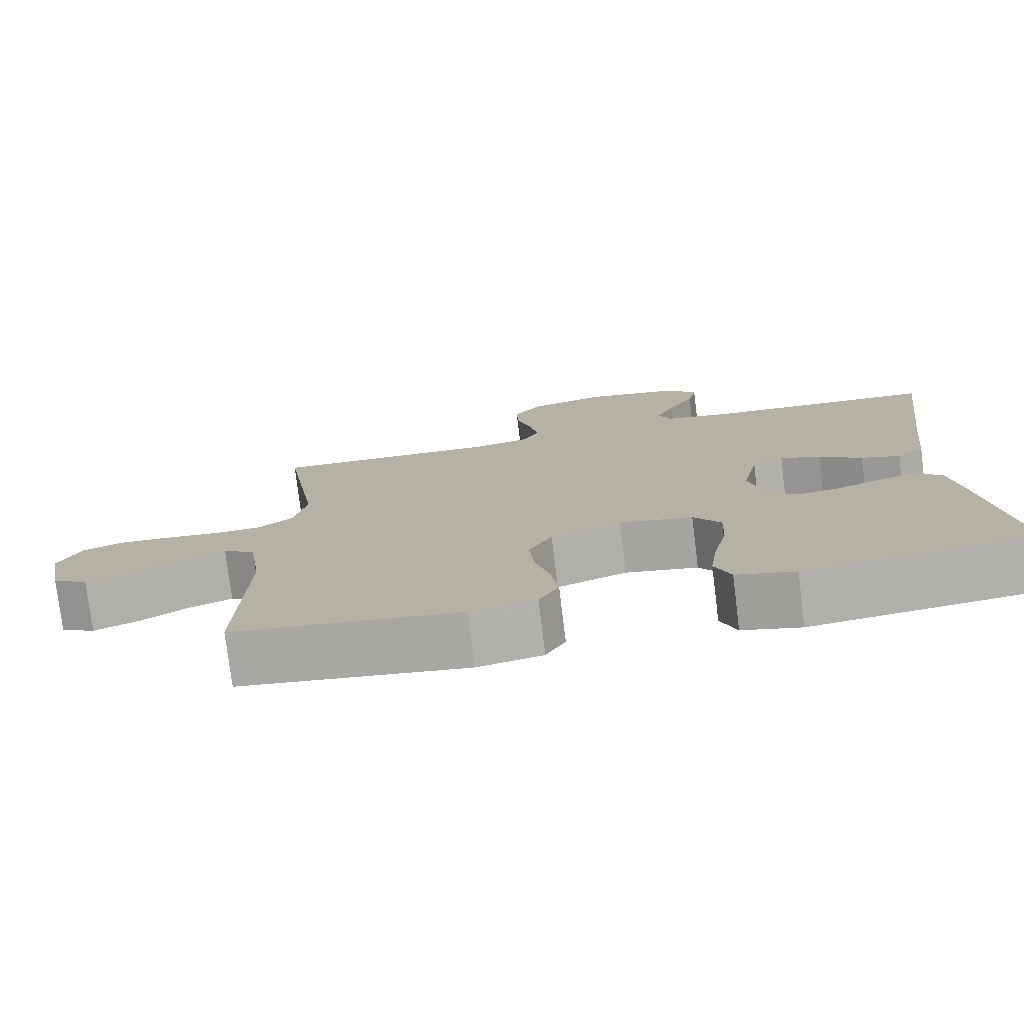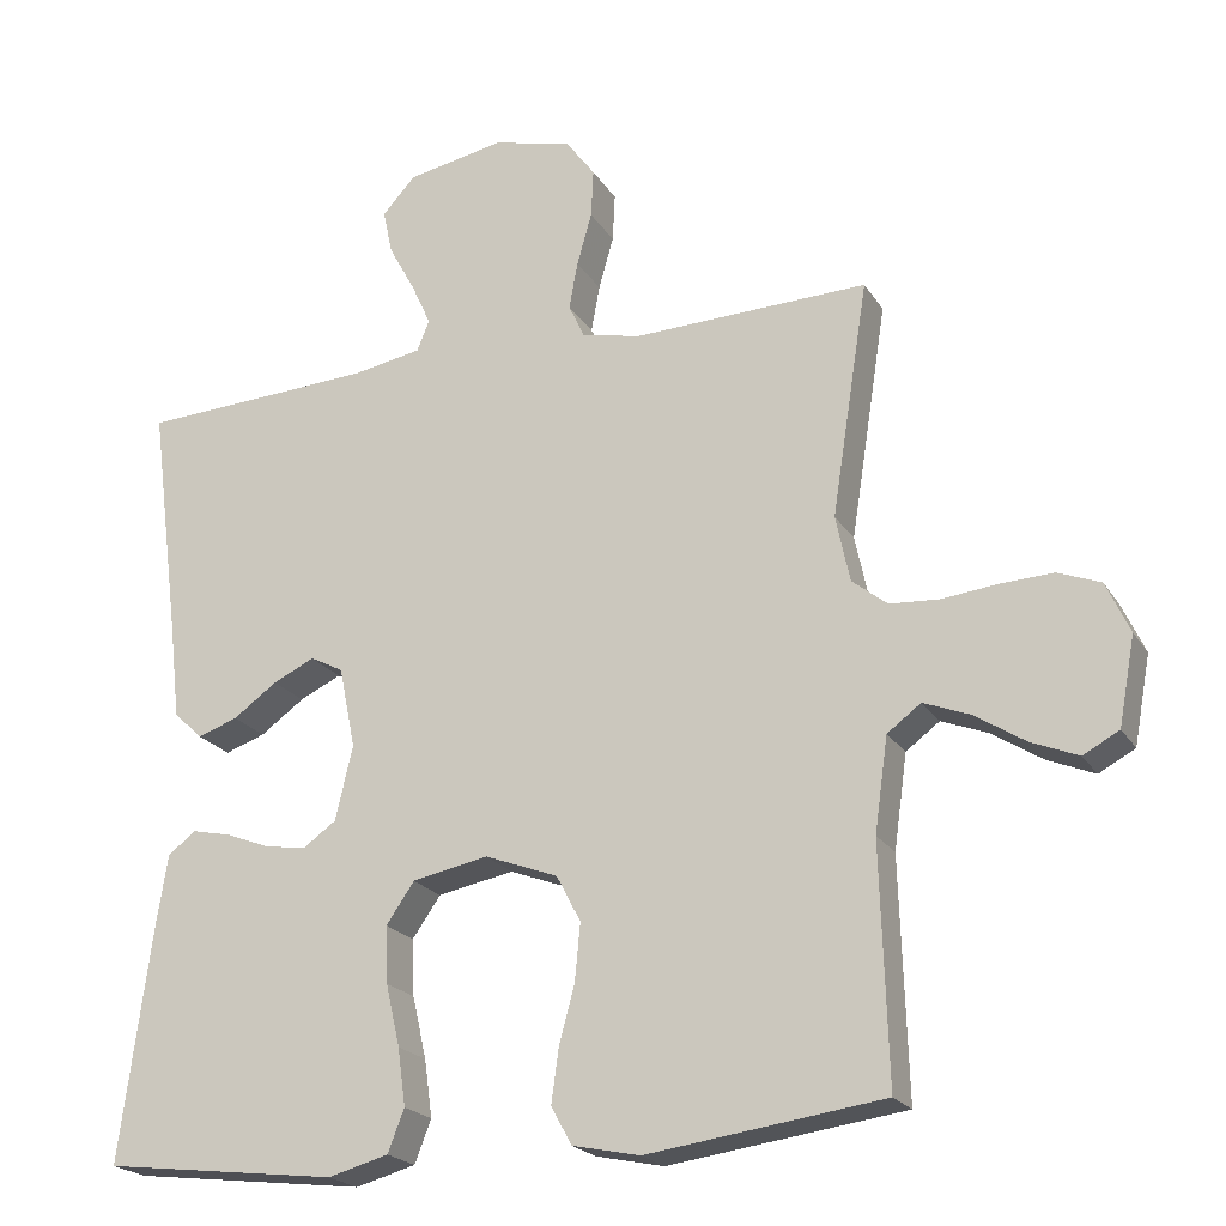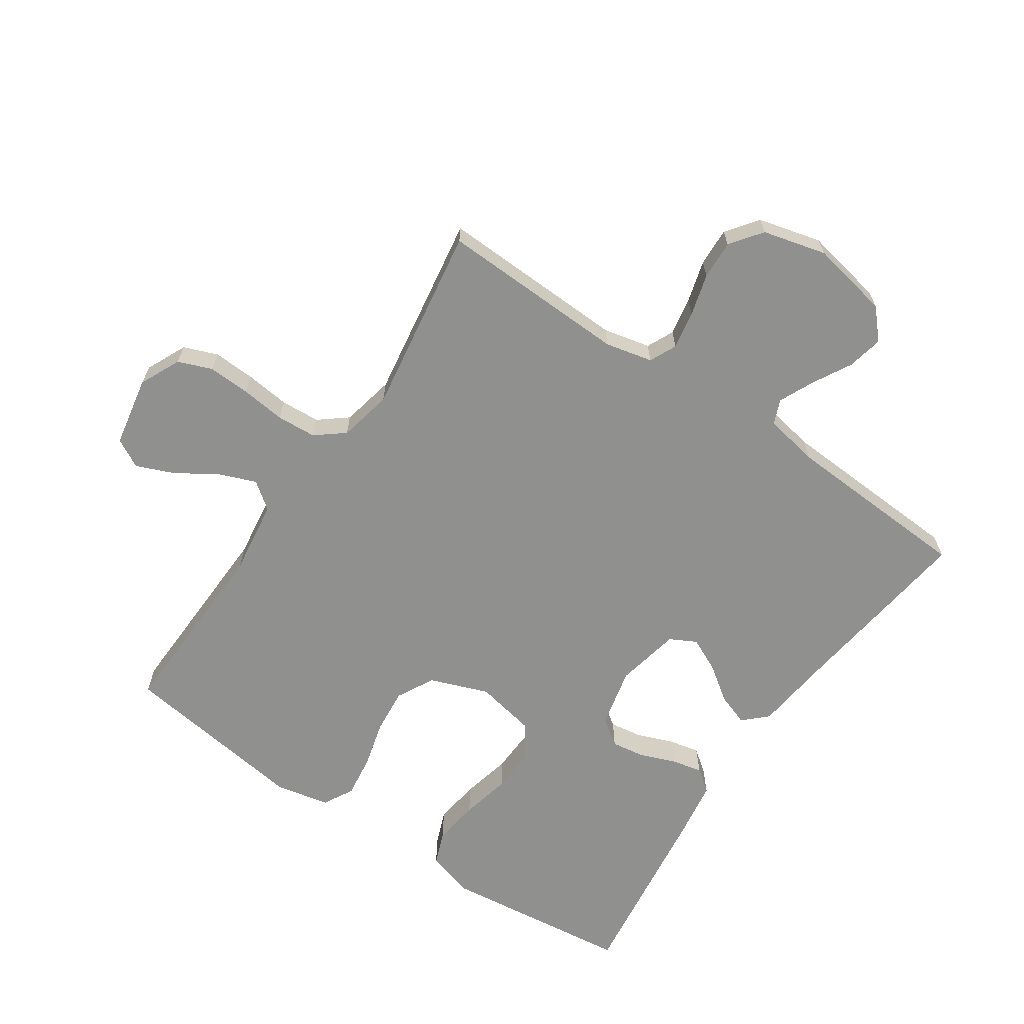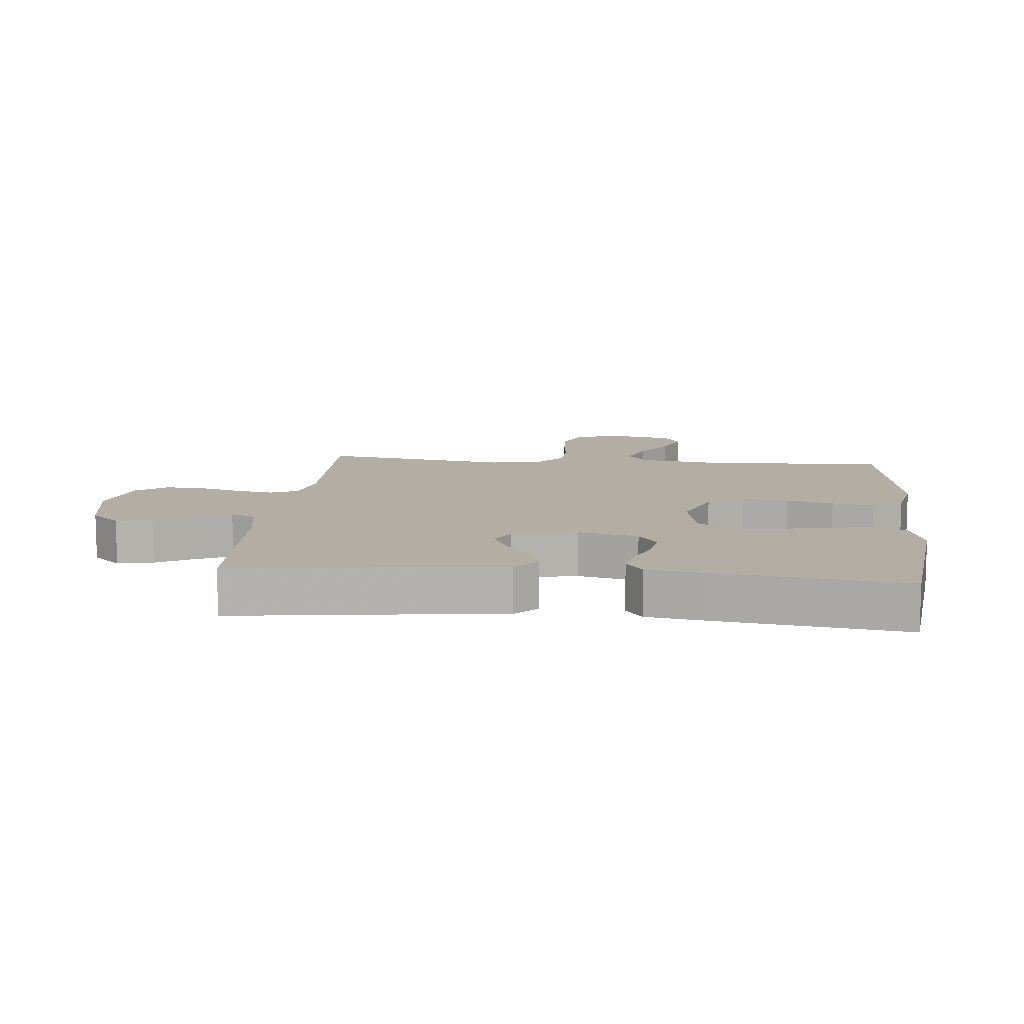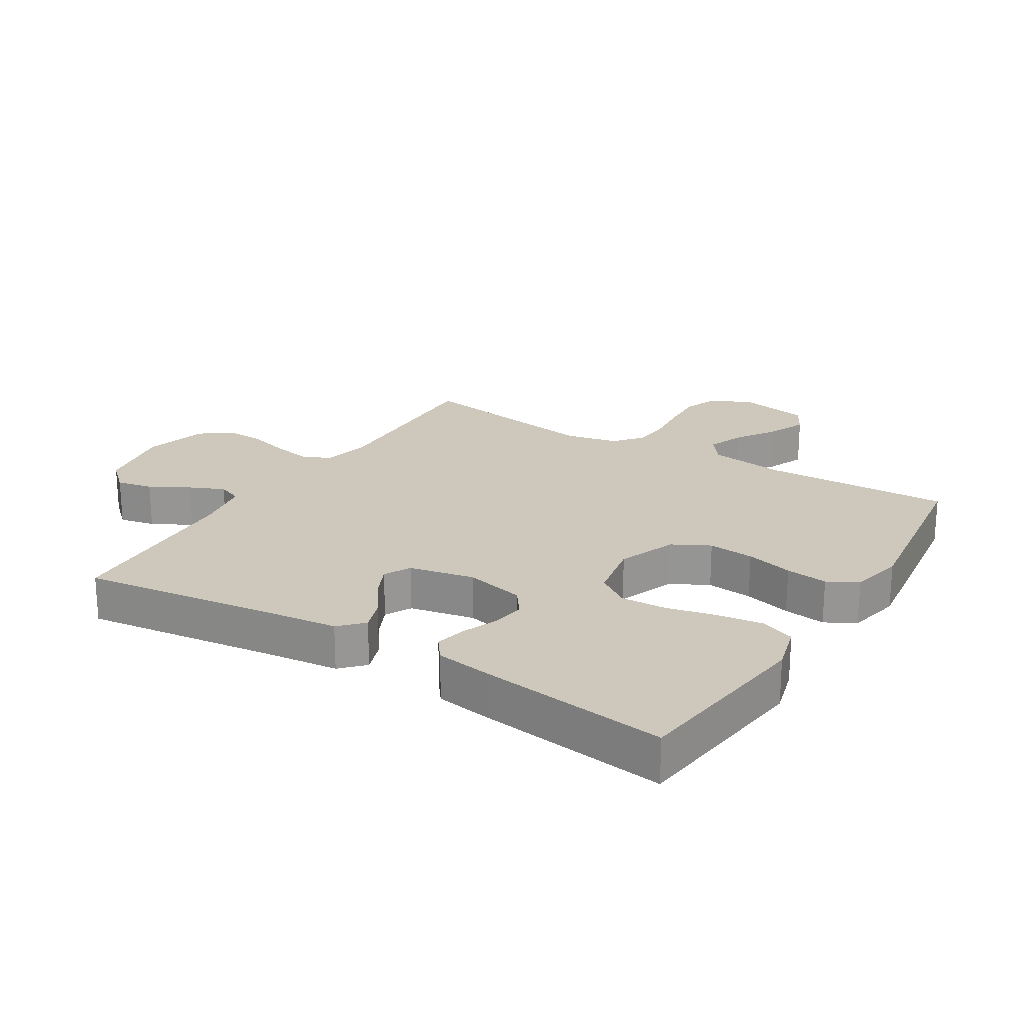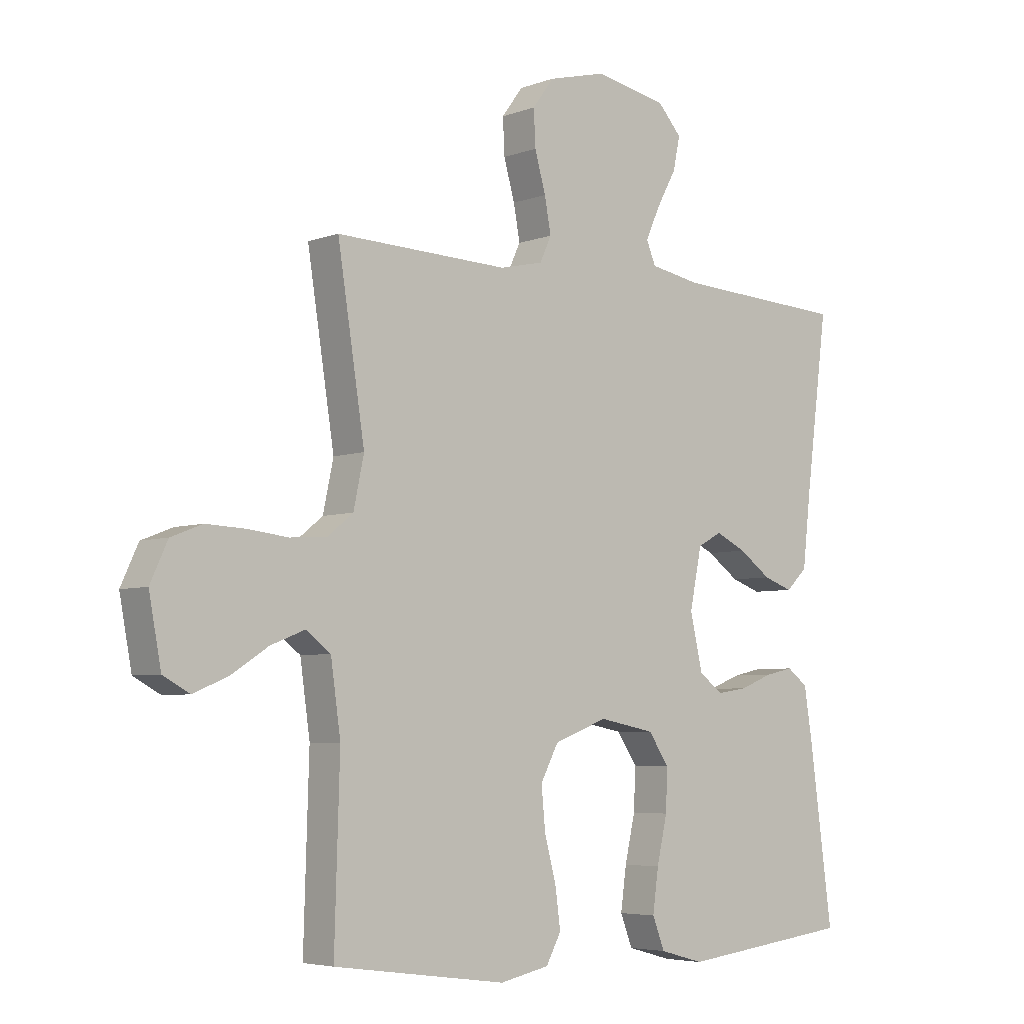
<metadata>
{"format":"obj","ext":"obj","renderer":"f3d","projection":"perspective","resolution":1024,"background":"white","views":[{"elev":-77.4,"azim":7.0,"up":"+Z"},{"elev":-21.3,"azim":-156.5,"up":"+Z"},{"elev":-65.6,"azim":-34.2,"up":"+Y"},{"elev":10.9,"azim":95.6,"up":"+Y"},{"elev":22.0,"azim":121.8,"up":"+Y"},{"elev":-5.1,"azim":-41.2,"up":"+Z"}]}
</metadata>
<code>
v 0.5 0.07 -0.5
v 0.2 0.07 -0.536
v 0.123 0.07 -0.515
v 0.102 0.07 -0.461
v 0.112 0.07 -0.388
v 0.13 0.07 -0.309
v 0.133 0.07 -0.237
v 0.097 0.07 -0.185
v 0 0.07 -0.166
v -0.093 0.07 -0.201
v -0.124 0.07 -0.26
v -0.117 0.07 -0.333
v -0.097 0.07 -0.408
v -0.088 0.07 -0.475
v -0.114 0.07 -0.523
v -0.2 0.07 -0.541
v -0.5 0.07 -0.5
v -0.491 0.07 -0.2
v -0.508 0.07 -0.08
v -0.551 0.07 -0.048
v -0.61 0.07 -0.071
v -0.674 0.07 -0.112
v -0.734 0.07 -0.137
v -0.78 0.07 -0.112
v -0.801 0.07 0
v -0.771 0.07 0.065
v -0.717 0.07 0.086
v -0.65 0.07 0.083
v -0.579 0.07 0.075
v -0.516 0.07 0.079
v -0.471 0.07 0.115
v -0.453 0.07 0.2
v -0.5 0.07 0.5
v -0.2 0.07 0.49
v -0.125 0.07 0.507
v -0.105 0.07 0.55
v -0.116 0.07 0.61
v -0.135 0.07 0.677
v -0.138 0.07 0.739
v -0.101 0.07 0.789
v 0 0.07 0.815
v 0.125 0.07 0.791
v 0.167 0.07 0.745
v 0.155 0.07 0.688
v 0.121 0.07 0.626
v 0.096 0.07 0.571
v 0.112 0.07 0.532
v 0.2 0.07 0.516
v 0.5 0.07 0.5
v 0.461 0.07 0.2
v 0.447 0.07 0.077
v 0.41 0.07 0.042
v 0.359 0.07 0.06
v 0.303 0.07 0.1
v 0.25 0.07 0.125
v 0.208 0.07 0.103
v 0.187 0.07 0
v 0.209 0.07 -0.095
v 0.251 0.07 -0.125
v 0.304 0.07 -0.117
v 0.36 0.07 -0.095
v 0.41 0.07 -0.084
v 0.446 0.07 -0.111
v 0.46 0.07 -0.2
v 0.5 0 -0.5
v 0.2 0 -0.536
v 0.123 0 -0.515
v 0.102 0 -0.461
v 0.112 0 -0.388
v 0.13 0 -0.309
v 0.133 0 -0.237
v 0.097 0 -0.185
v 0 0 -0.166
v -0.093 0 -0.201
v -0.124 0 -0.26
v -0.117 0 -0.333
v -0.097 0 -0.408
v -0.088 0 -0.475
v -0.114 0 -0.523
v -0.2 0 -0.541
v -0.5 0 -0.5
v -0.491 0 -0.2
v -0.508 0 -0.08
v -0.551 0 -0.048
v -0.61 0 -0.071
v -0.674 0 -0.112
v -0.734 0 -0.137
v -0.78 0 -0.112
v -0.801 0 0
v -0.771 0 0.065
v -0.717 0 0.086
v -0.65 0 0.083
v -0.579 0 0.075
v -0.516 0 0.079
v -0.471 0 0.115
v -0.453 0 0.2
v -0.5 0 0.5
v -0.2 0 0.49
v -0.125 0 0.507
v -0.105 0 0.55
v -0.116 0 0.61
v -0.135 0 0.677
v -0.138 0 0.739
v -0.101 0 0.789
v 0 0 0.815
v 0.125 0 0.791
v 0.167 0 0.745
v 0.155 0 0.688
v 0.121 0 0.626
v 0.096 0 0.571
v 0.112 0 0.532
v 0.2 0 0.516
v 0.5 0 0.5
v 0.461 0 0.2
v 0.447 0 0.077
v 0.41 0 0.042
v 0.359 0 0.06
v 0.303 0 0.1
v 0.25 0 0.125
v 0.208 0 0.103
v 0.187 0 0
v 0.209 0 -0.095
v 0.251 0 -0.125
v 0.304 0 -0.117
v 0.36 0 -0.095
v 0.41 0 -0.084
v 0.446 0 -0.111
v 0.46 0 -0.2
f 4 5 6
f 3 4 6
f 2 3 6
f 1 2 6
f 64 1 6
f 63 64 6
f 62 63 6
f 61 62 6
f 60 61 6
f 59 60 6 7
f 58 59 7 8
f 57 58 8 9
f 56 57 9 10
f 52 53 54
f 51 52 54
f 50 51 54
f 50 54 55
f 49 50 55
f 48 49 55
f 47 48 55 56
f 43 44 45
f 42 43 45
f 41 42 45
f 40 41 45
f 39 40 45
f 38 39 45
f 37 38 45
f 36 37 45 46
f 47 56 10
f 46 47 10
f 36 46 10
f 35 36 10
f 27 28 29
f 26 27 29
f 25 26 29
f 24 25 29
f 23 24 29
f 22 23 29
f 21 22 29
f 20 21 29 30
f 19 20 30 31
f 16 17 18
f 15 16 18
f 14 15 18
f 13 14 18
f 12 13 18
f 19 31 32
f 18 19 32
f 12 18 32
f 11 12 32
f 10 11 32
f 35 10 32
f 34 35 32
f 32 33 34
f 70 69 68
f 70 68 67
f 70 67 66
f 70 66 65
f 70 65 128
f 70 128 127
f 70 127 126
f 70 126 125
f 70 125 124
f 71 70 124 123
f 72 71 123 122
f 73 72 122 121
f 74 73 121 120
f 118 117 116
f 118 116 115
f 118 115 114
f 119 118 114
f 119 114 113
f 119 113 112
f 120 119 112 111
f 109 108 107
f 109 107 106
f 109 106 105
f 109 105 104
f 109 104 103
f 109 103 102
f 109 102 101
f 110 109 101 100
f 74 120 111
f 74 111 110
f 74 110 100
f 74 100 99
f 93 92 91
f 93 91 90
f 93 90 89
f 93 89 88
f 93 88 87
f 93 87 86
f 93 86 85
f 94 93 85 84
f 95 94 84 83
f 82 81 80
f 82 80 79
f 82 79 78
f 82 78 77
f 82 77 76
f 96 95 83
f 96 83 82
f 96 82 76
f 96 76 75
f 96 75 74
f 96 74 99
f 96 99 98
f 98 97 96
f 1 65 66 2
f 2 66 67 3
f 3 67 68 4
f 4 68 69 5
f 5 69 70 6
f 6 70 71 7
f 7 71 72 8
f 8 72 73 9
f 9 73 74 10
f 10 74 75 11
f 11 75 76 12
f 12 76 77 13
f 13 77 78 14
f 14 78 79 15
f 15 79 80 16
f 16 80 81 17
f 17 81 82 18
f 18 82 83 19
f 19 83 84 20
f 20 84 85 21
f 21 85 86 22
f 22 86 87 23
f 23 87 88 24
f 24 88 89 25
f 25 89 90 26
f 26 90 91 27
f 27 91 92 28
f 28 92 93 29
f 29 93 94 30
f 30 94 95 31
f 31 95 96 32
f 32 96 97 33
f 33 97 98 34
f 34 98 99 35
f 35 99 100 36
f 36 100 101 37
f 37 101 102 38
f 38 102 103 39
f 39 103 104 40
f 40 104 105 41
f 41 105 106 42
f 42 106 107 43
f 43 107 108 44
f 44 108 109 45
f 45 109 110 46
f 46 110 111 47
f 47 111 112 48
f 48 112 113 49
f 49 113 114 50
f 50 114 115 51
f 51 115 116 52
f 52 116 117 53
f 53 117 118 54
f 54 118 119 55
f 55 119 120 56
f 56 120 121 57
f 57 121 122 58
f 58 122 123 59
f 59 123 124 60
f 60 124 125 61
f 61 125 126 62
f 62 126 127 63
f 63 127 128 64
f 64 128 65 1

</code>
